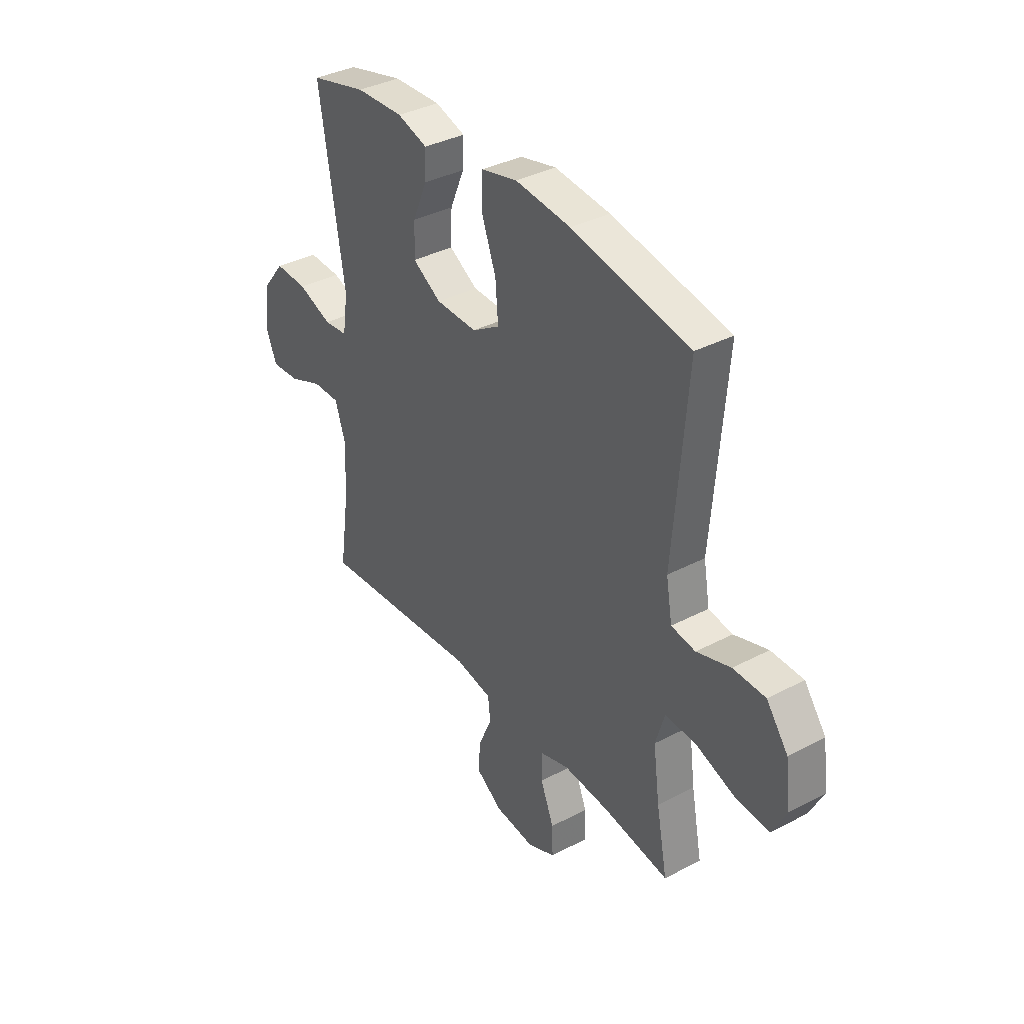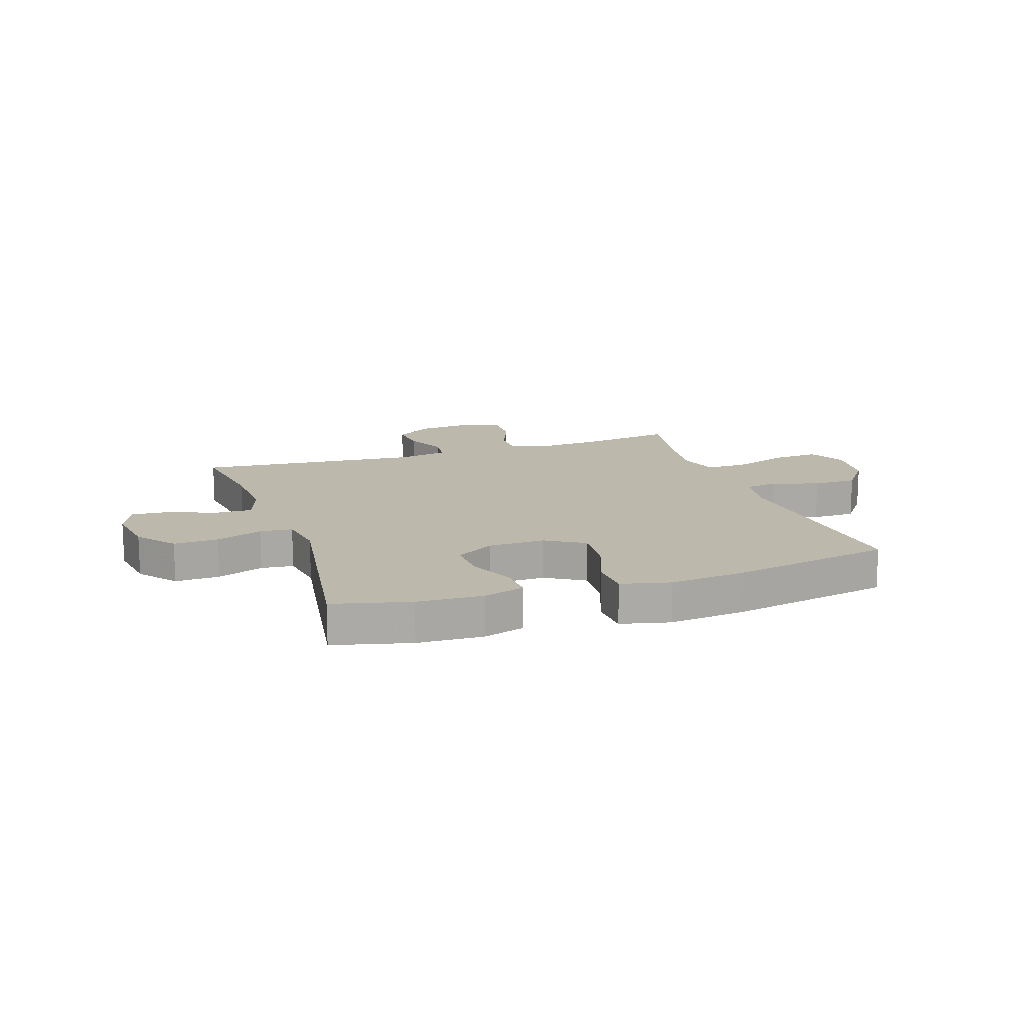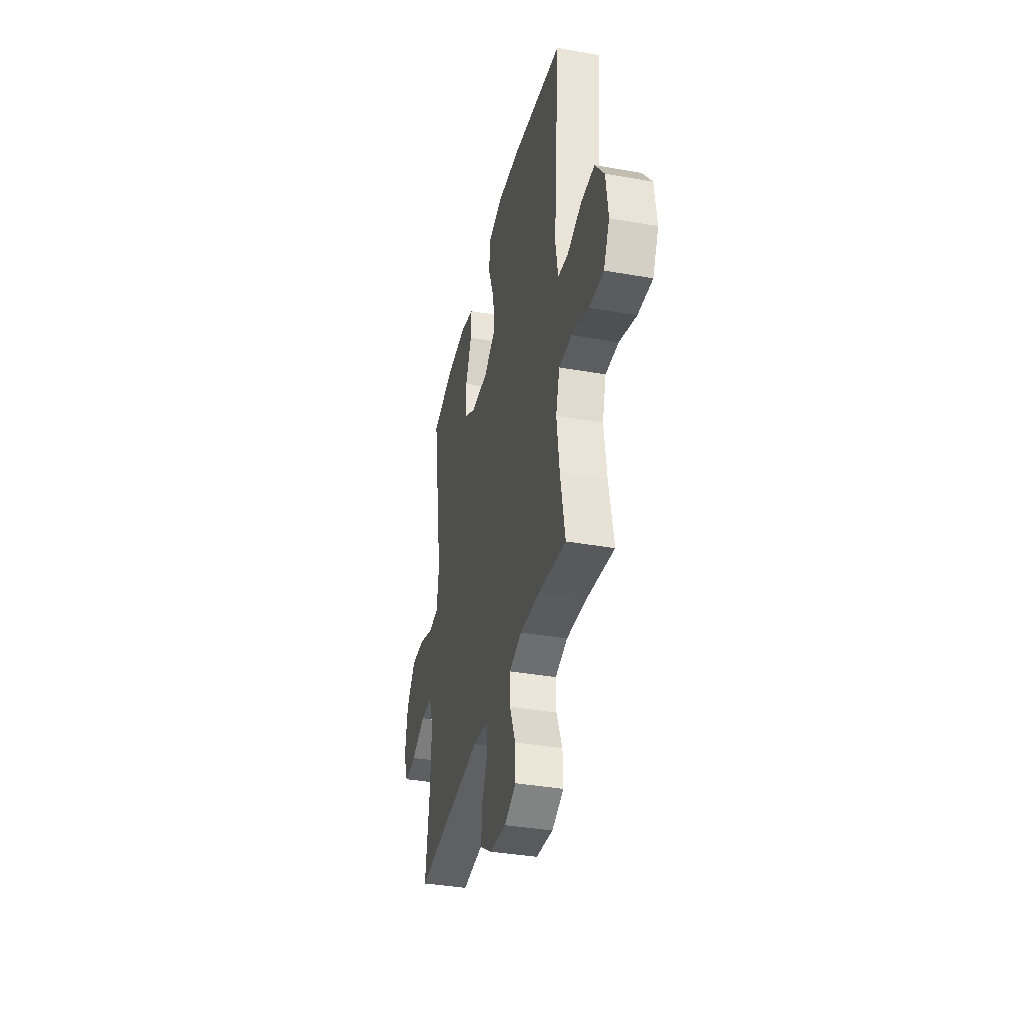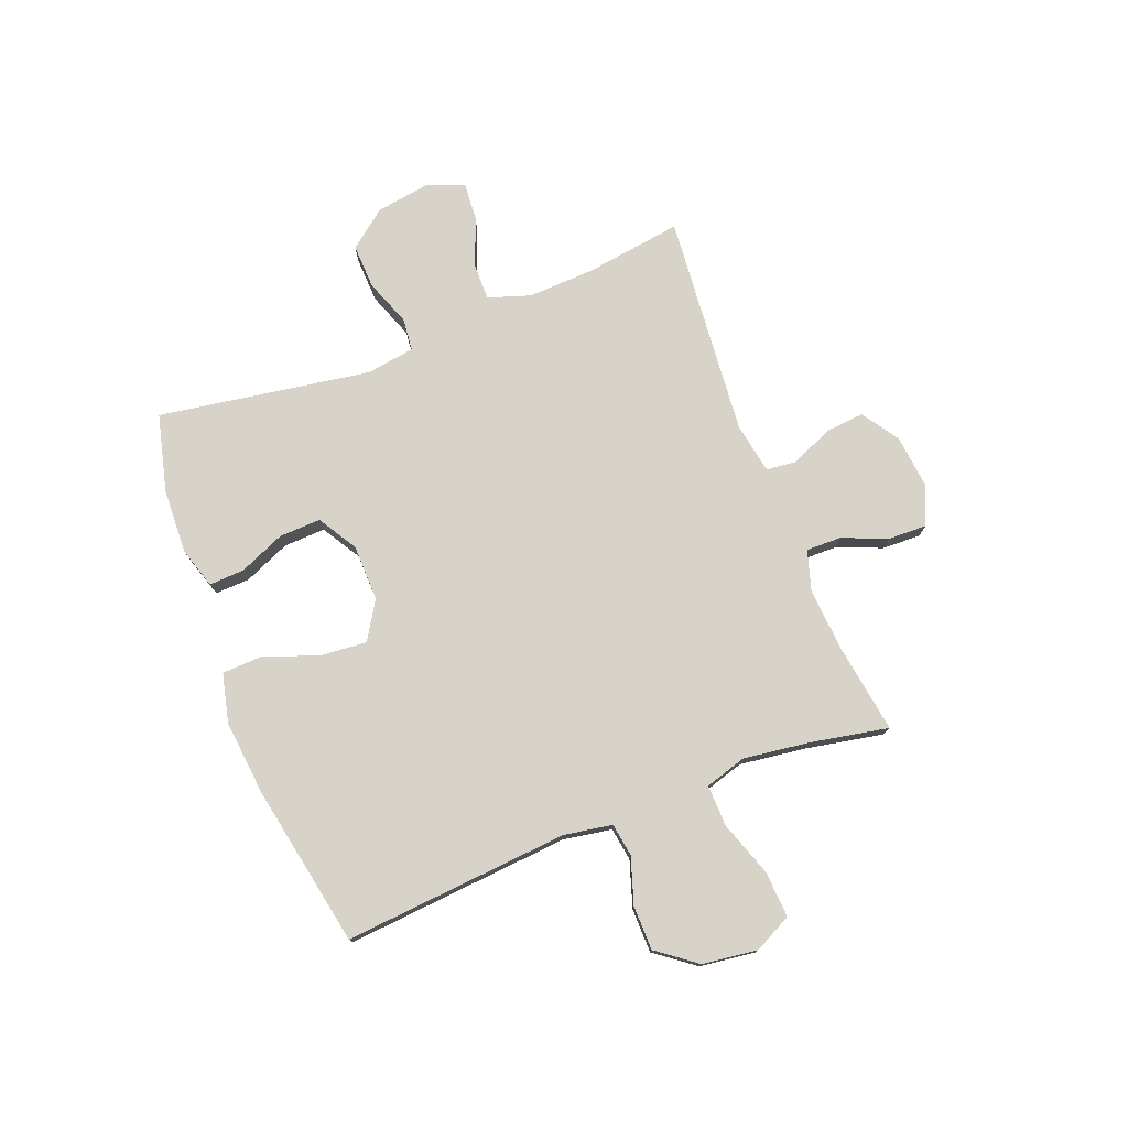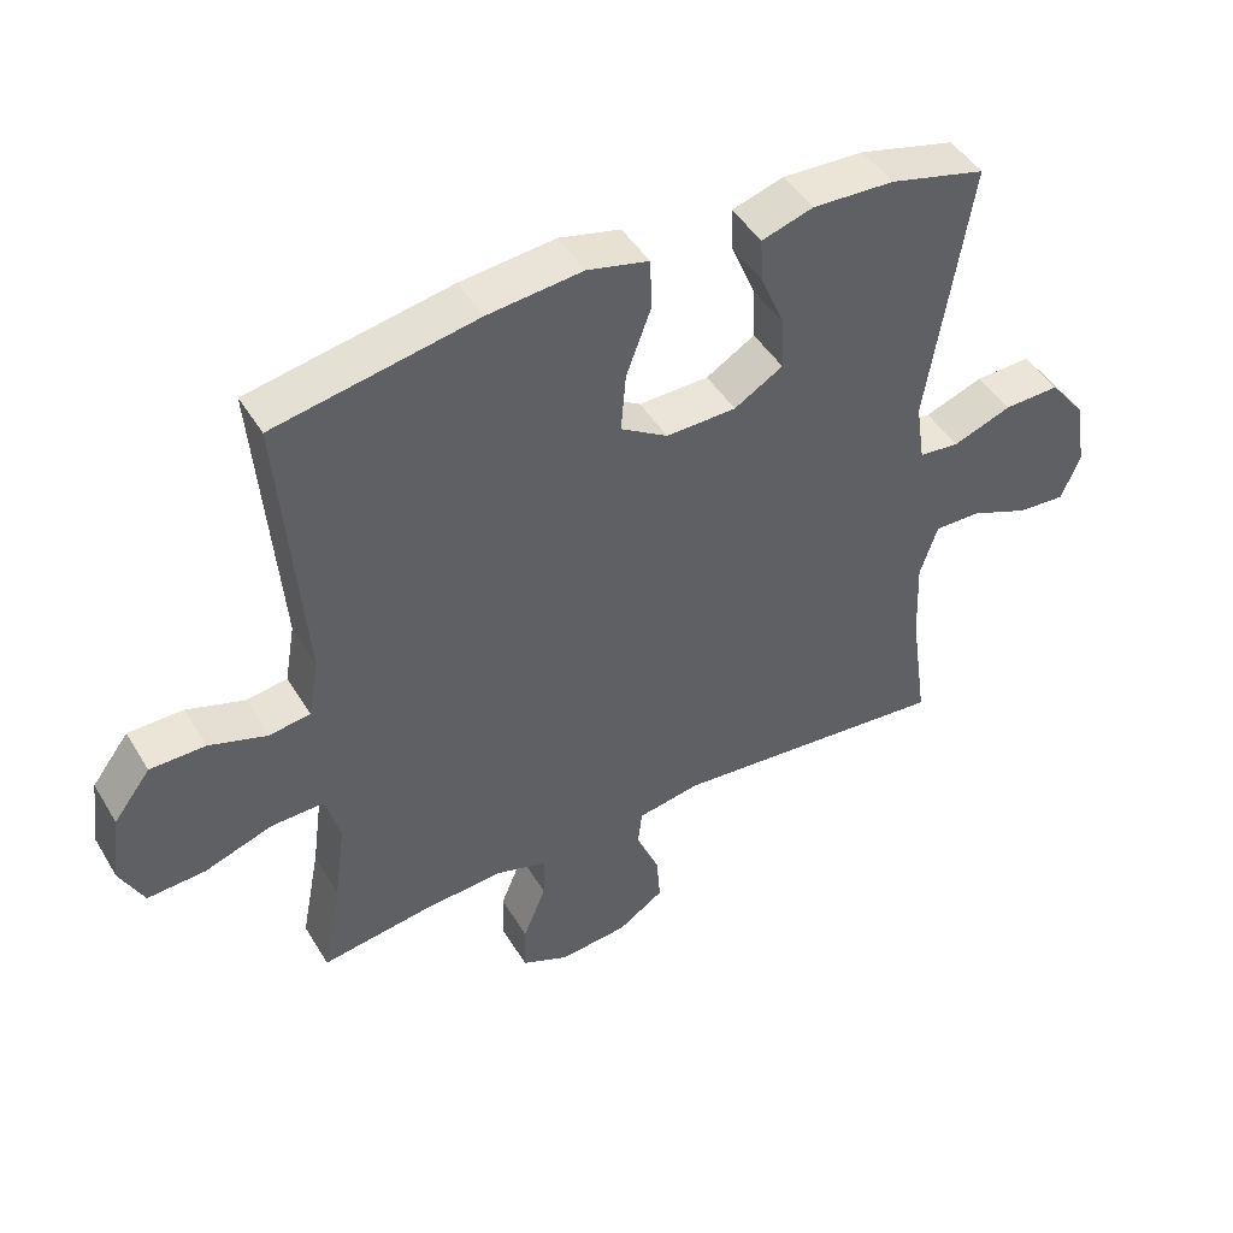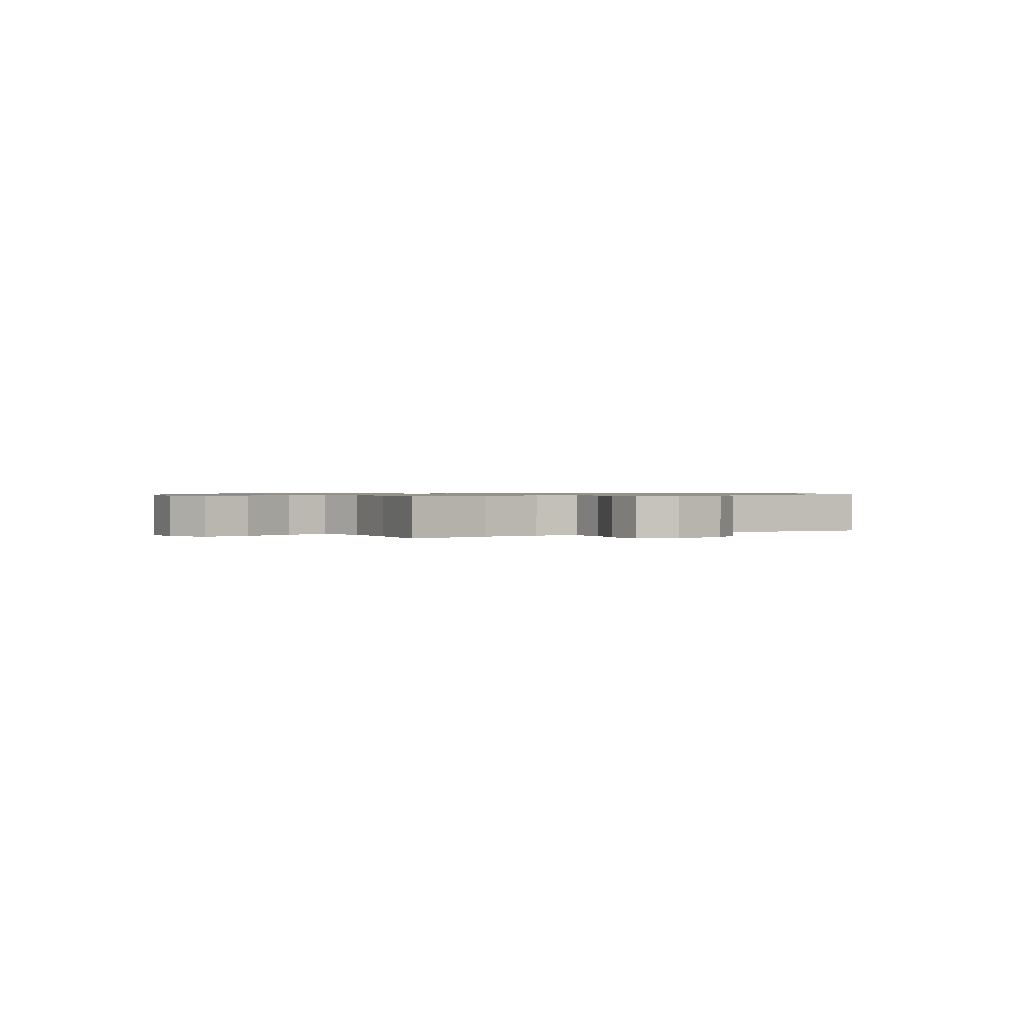
<metadata>
{"format":"obj","ext":"obj","renderer":"f3d","projection":"perspective","resolution":1024,"background":"white","views":[{"elev":36.5,"azim":55.7,"up":"+Z"},{"elev":14.7,"azim":-18.8,"up":"+Y"},{"elev":-37.3,"azim":77.2,"up":"+Z"},{"elev":76.5,"azim":68.7,"up":"+Y"},{"elev":45.9,"azim":150.4,"up":"+Z"},{"elev":0.8,"azim":145.6,"up":"+Y"}]}
</metadata>
<code>
v 0.5 0.07 -0.5
v 0.34 0.07 -0.476
v 0.226 0.07 -0.468
v 0.154 0.07 -0.49
v 0.155 0.07 -0.553
v 0.188 0.07 -0.634
v 0.19 0.07 -0.703
v 0.122 0.07 -0.733
v 0.024 0.07 -0.723
v -0.042 0.07 -0.679
v -0.036 0.07 -0.609
v -0.003 0.07 -0.534
v -0.009 0.07 -0.48
v -0.1 0.07 -0.464
v -0.5 0.07 -0.5
v -0.475 0.07 -0.326
v -0.47 0.07 -0.206
v -0.495 0.07 -0.13
v -0.562 0.07 -0.131
v -0.646 0.07 -0.165
v -0.715 0.07 -0.17
v -0.742 0.07 -0.104
v -0.727 0.07 -0.006
v -0.674 0.07 0.061
v -0.594 0.07 0.058
v -0.51 0.07 0.027
v -0.452 0.07 0.033
v -0.439 0.07 0.12
v -0.5 0.07 0.5
v -0.362 0.07 0.535
v -0.245 0.07 0.54
v -0.171 0.07 0.517
v -0.174 0.07 0.454
v -0.209 0.07 0.372
v -0.212 0.07 0.297
v -0.142 0.07 0.255
v -0.041 0.07 0.253
v 0.027 0.07 0.295
v 0.02 0.07 0.379
v -0.016 0.07 0.476
v -0.013 0.07 0.548
v 0.075 0.07 0.569
v 0.211 0.07 0.555
v 0.5 0.07 0.5
v 0.467 0.07 0.096
v 0.482 0.07 0.01
v 0.541 0.07 0.001
v 0.624 0.07 0.028
v 0.703 0.07 0.027
v 0.756 0.07 -0.043
v 0.769 0.07 -0.142
v 0.735 0.07 -0.209
v 0.652 0.07 -0.204
v 0.554 0.07 -0.17
v 0.479 0.07 -0.168
v 0.457 0.07 -0.242
v 0.473 0.07 -0.36
v 0.5 0 -0.5
v 0.34 0 -0.476
v 0.226 0 -0.468
v 0.154 0 -0.49
v 0.155 0 -0.553
v 0.188 0 -0.634
v 0.19 0 -0.703
v 0.122 0 -0.733
v 0.024 0 -0.723
v -0.042 0 -0.679
v -0.036 0 -0.609
v -0.003 0 -0.534
v -0.009 0 -0.48
v -0.1 0 -0.464
v -0.5 0 -0.5
v -0.475 0 -0.326
v -0.47 0 -0.206
v -0.495 0 -0.13
v -0.562 0 -0.131
v -0.646 0 -0.165
v -0.715 0 -0.17
v -0.742 0 -0.104
v -0.727 0 -0.006
v -0.674 0 0.061
v -0.594 0 0.058
v -0.51 0 0.027
v -0.452 0 0.033
v -0.439 0 0.12
v -0.5 0 0.5
v -0.362 0 0.535
v -0.245 0 0.54
v -0.171 0 0.517
v -0.174 0 0.454
v -0.209 0 0.372
v -0.212 0 0.297
v -0.142 0 0.255
v -0.041 0 0.253
v 0.027 0 0.295
v 0.02 0 0.379
v -0.016 0 0.476
v -0.013 0 0.548
v 0.075 0 0.569
v 0.211 0 0.555
v 0.5 0 0.5
v 0.467 0 0.096
v 0.482 0 0.01
v 0.541 0 0.001
v 0.624 0 0.028
v 0.703 0 0.027
v 0.756 0 -0.043
v 0.769 0 -0.142
v 0.735 0 -0.209
v 0.652 0 -0.204
v 0.554 0 -0.17
v 0.479 0 -0.168
v 0.457 0 -0.242
v 0.473 0 -0.36
f 51 52 53 54
f 51 54 55
f 50 51 55
f 47 48 49 50
f 46 47 50 55
f 45 46 55 56
f 43 44 45
f 42 43 45 56
f 39 40 41 42
f 38 39 42 56
f 31 32 33 34
f 31 34 35
f 28 29 30 31
f 27 28 31 35
f 23 24 25 26
f 23 26 27
f 22 23 27
f 19 20 21 22
f 18 19 22 27
f 17 18 27 35
f 14 15 16
f 13 14 16 17
f 9 10 11 12
f 9 12 13
f 8 9 13
f 5 6 7 8
f 4 5 8 13
f 3 4 13 17
f 57 1 2
f 37 38 56 57
f 36 37 57 2
f 17 35 36
f 2 3 17 36
f 111 110 109 108
f 112 111 108
f 112 108 107
f 107 106 105 104
f 112 107 104 103
f 113 112 103 102
f 102 101 100
f 113 102 100 99
f 99 98 97 96
f 113 99 96 95
f 91 90 89 88
f 92 91 88
f 88 87 86 85
f 92 88 85 84
f 83 82 81 80
f 84 83 80
f 84 80 79
f 79 78 77 76
f 84 79 76 75
f 92 84 75 74
f 73 72 71
f 74 73 71 70
f 69 68 67 66
f 70 69 66
f 70 66 65
f 65 64 63 62
f 70 65 62 61
f 74 70 61 60
f 59 58 114
f 114 113 95 94
f 59 114 94 93
f 93 92 74
f 93 74 60 59
f 1 58 59 2
f 2 59 60 3
f 3 60 61 4
f 4 61 62 5
f 5 62 63 6
f 6 63 64 7
f 7 64 65 8
f 8 65 66 9
f 9 66 67 10
f 10 67 68 11
f 11 68 69 12
f 12 69 70 13
f 13 70 71 14
f 14 71 72 15
f 15 72 73 16
f 16 73 74 17
f 17 74 75 18
f 18 75 76 19
f 19 76 77 20
f 20 77 78 21
f 21 78 79 22
f 22 79 80 23
f 23 80 81 24
f 24 81 82 25
f 25 82 83 26
f 26 83 84 27
f 27 84 85 28
f 28 85 86 29
f 29 86 87 30
f 30 87 88 31
f 31 88 89 32
f 32 89 90 33
f 33 90 91 34
f 34 91 92 35
f 35 92 93 36
f 36 93 94 37
f 37 94 95 38
f 38 95 96 39
f 39 96 97 40
f 40 97 98 41
f 41 98 99 42
f 42 99 100 43
f 43 100 101 44
f 44 101 102 45
f 45 102 103 46
f 46 103 104 47
f 47 104 105 48
f 48 105 106 49
f 49 106 107 50
f 50 107 108 51
f 51 108 109 52
f 52 109 110 53
f 53 110 111 54
f 54 111 112 55
f 55 112 113 56
f 56 113 114 57
f 57 114 58 1

</code>
